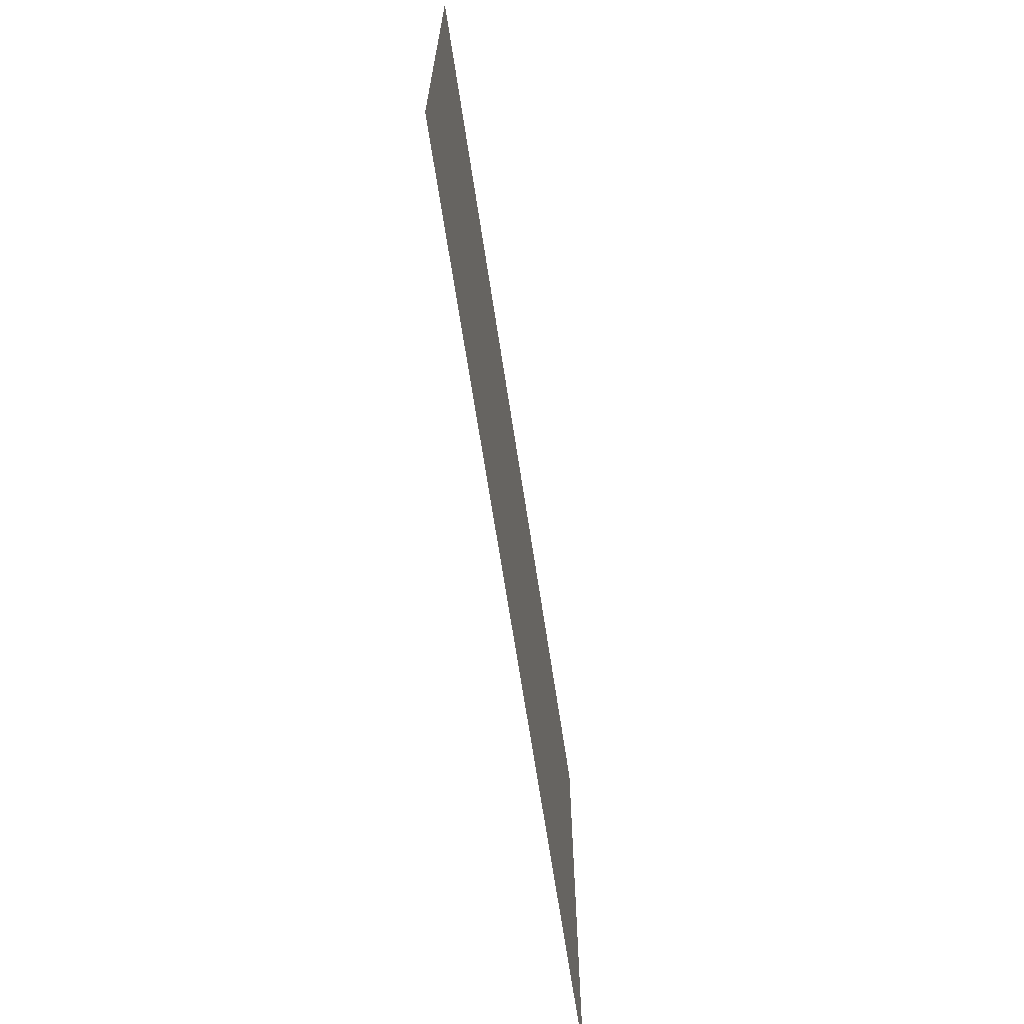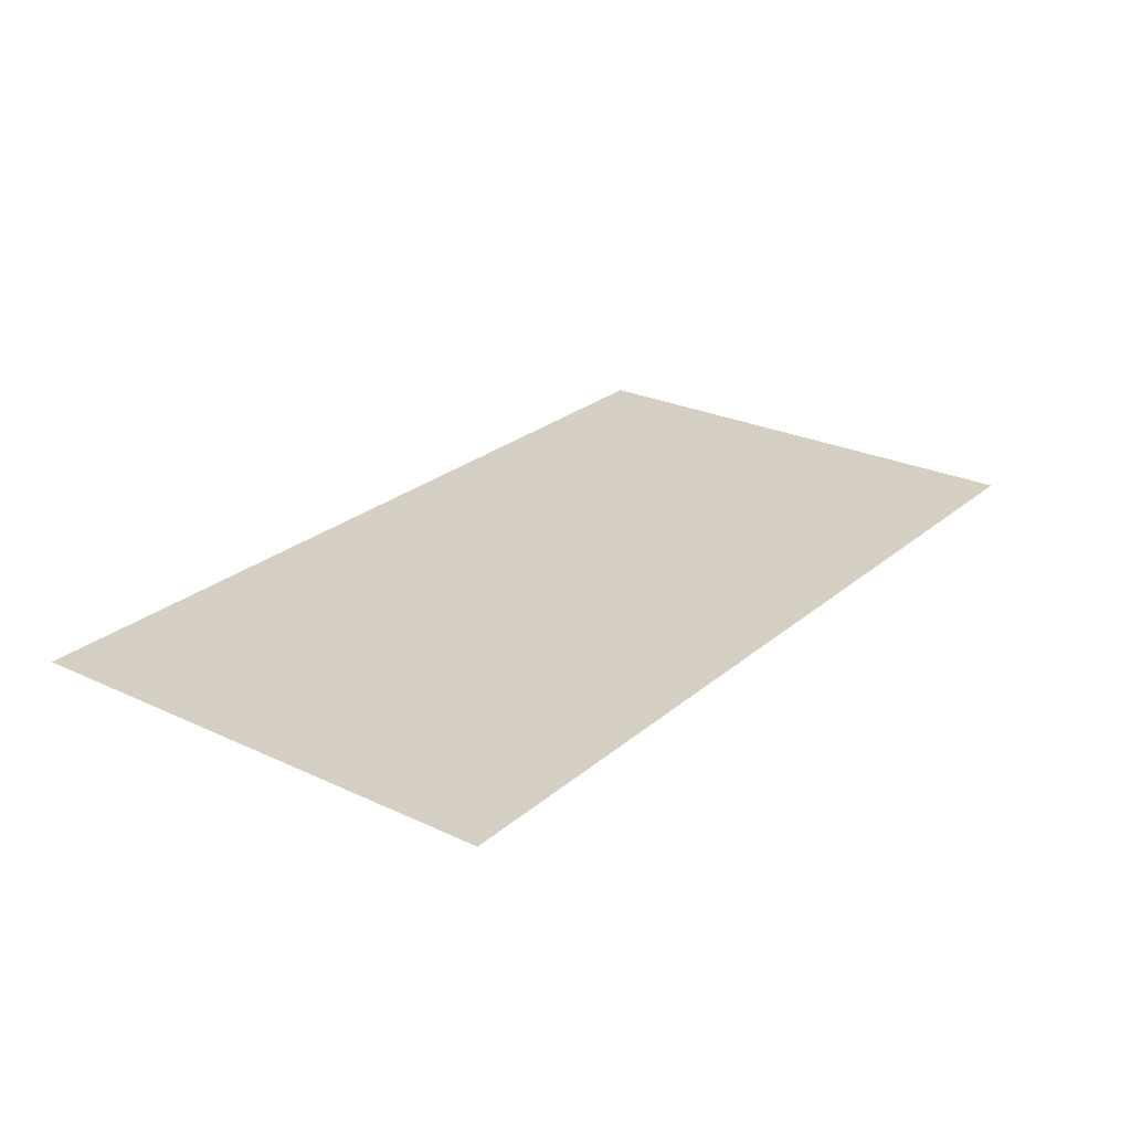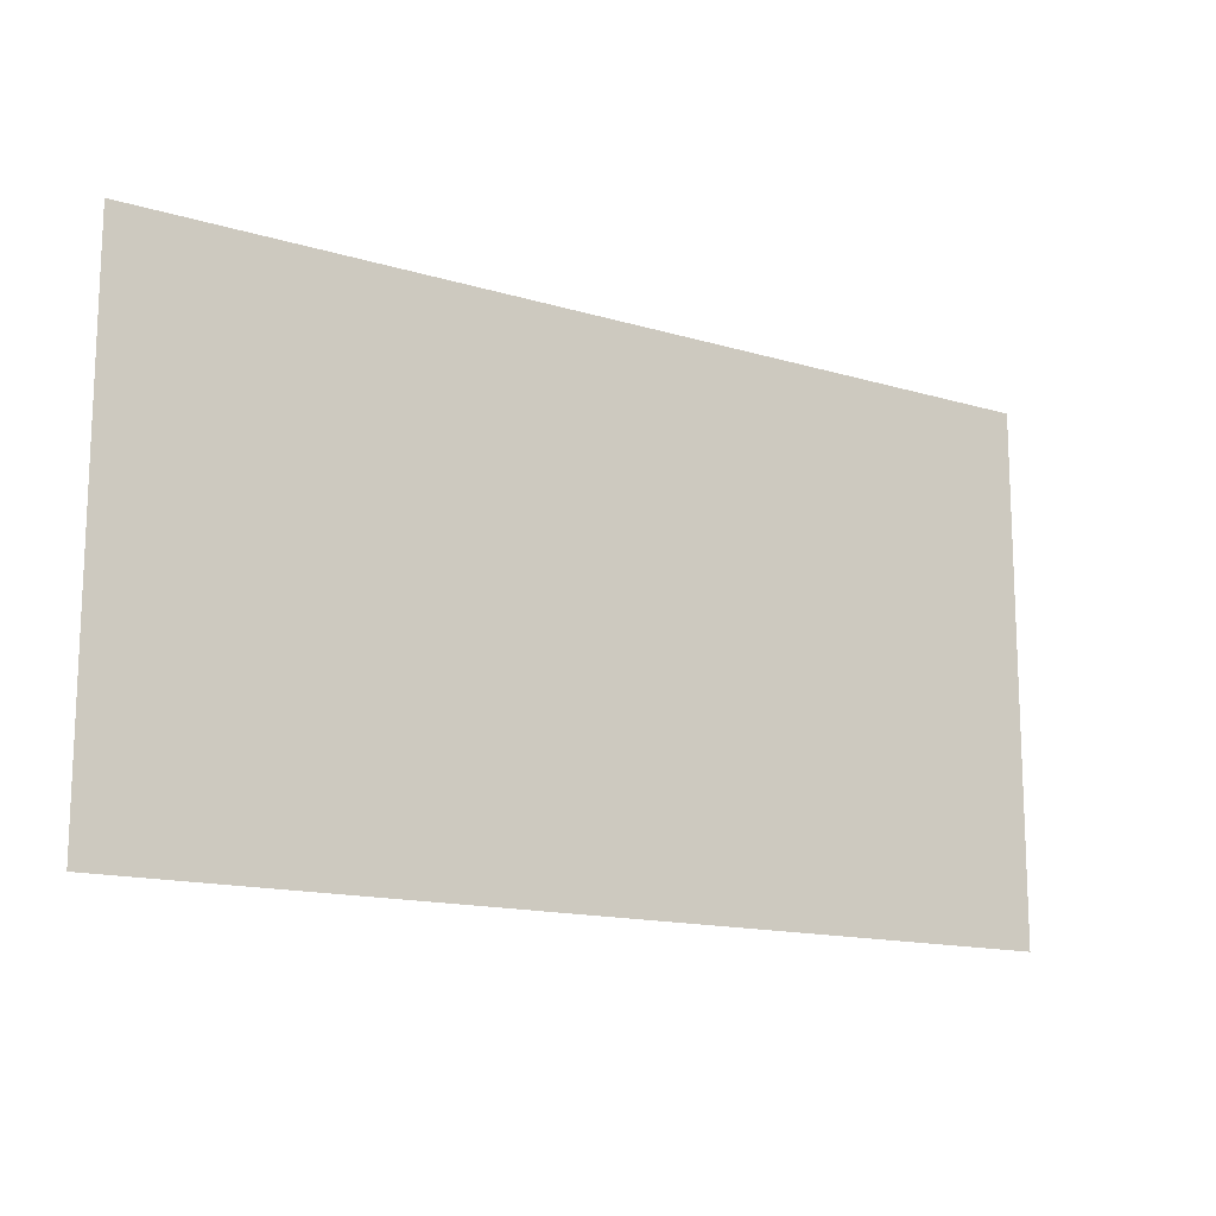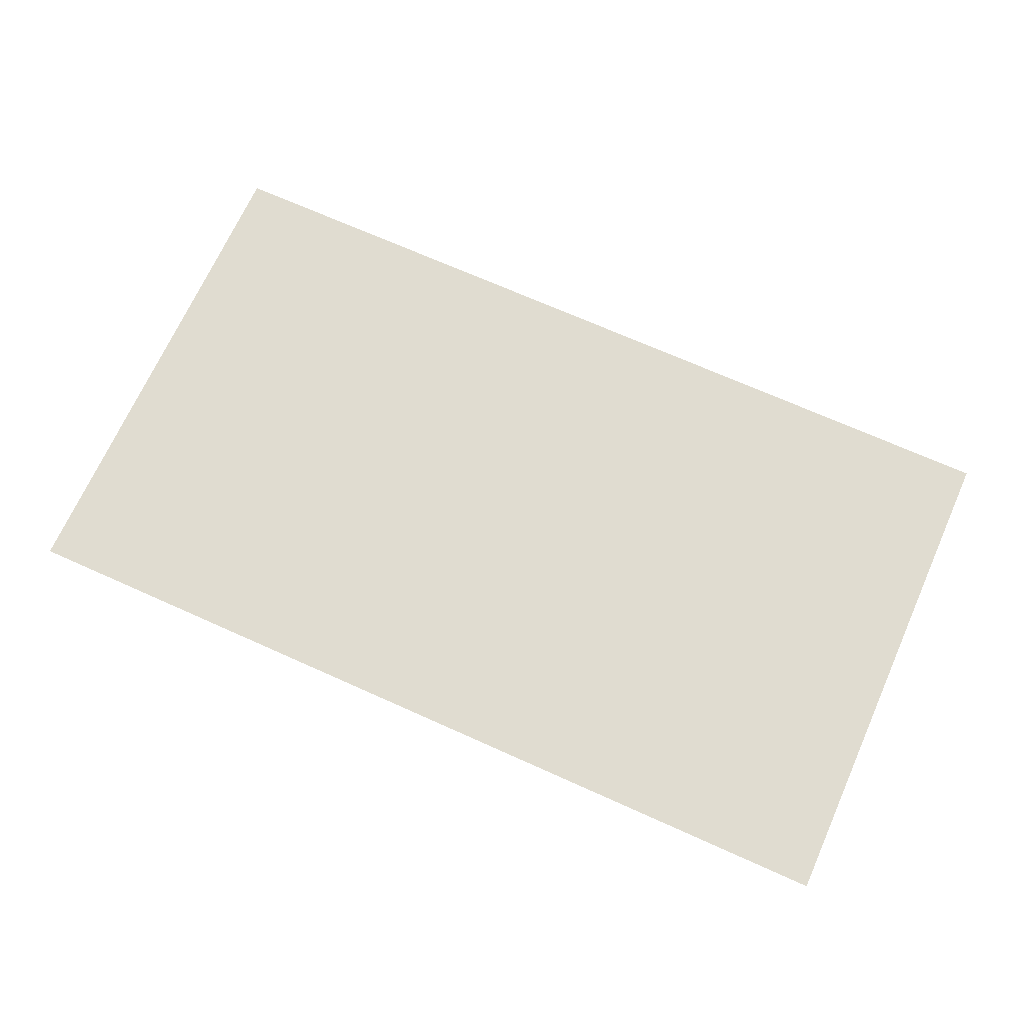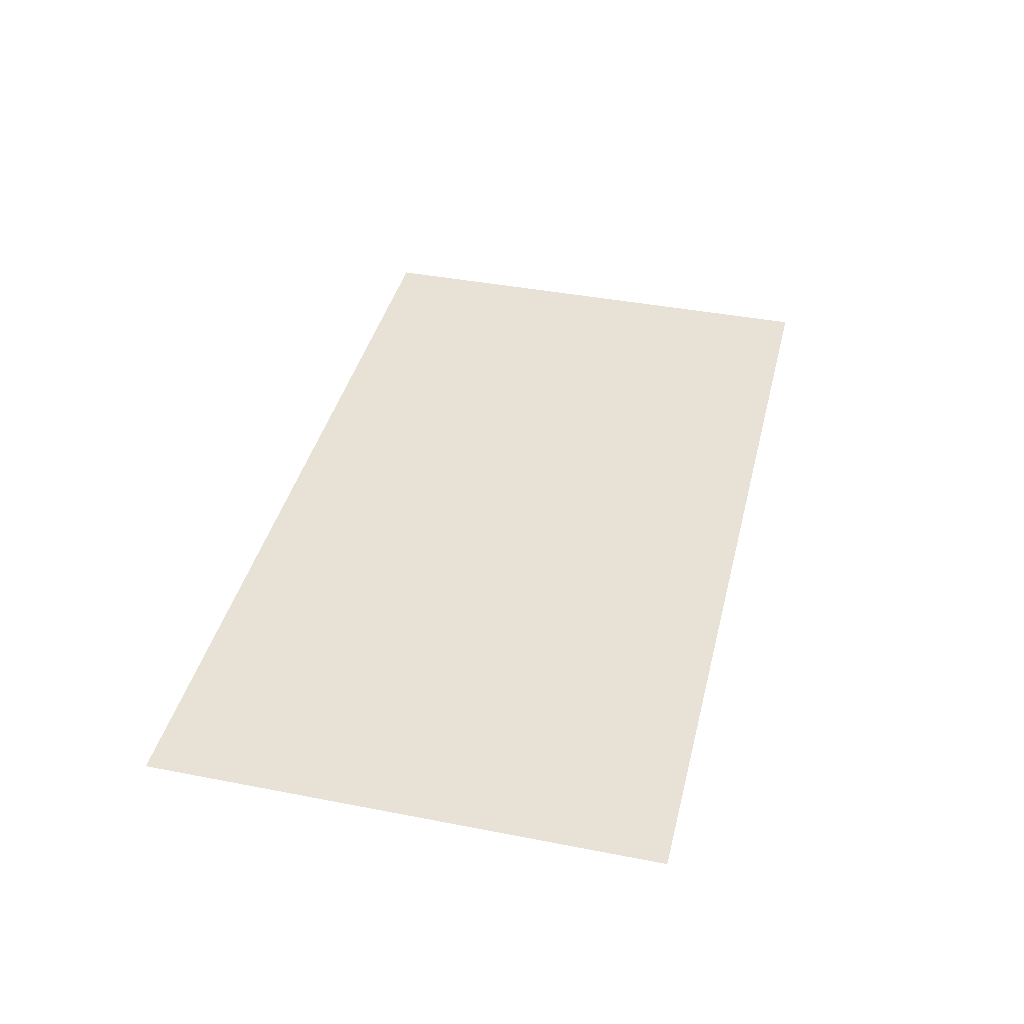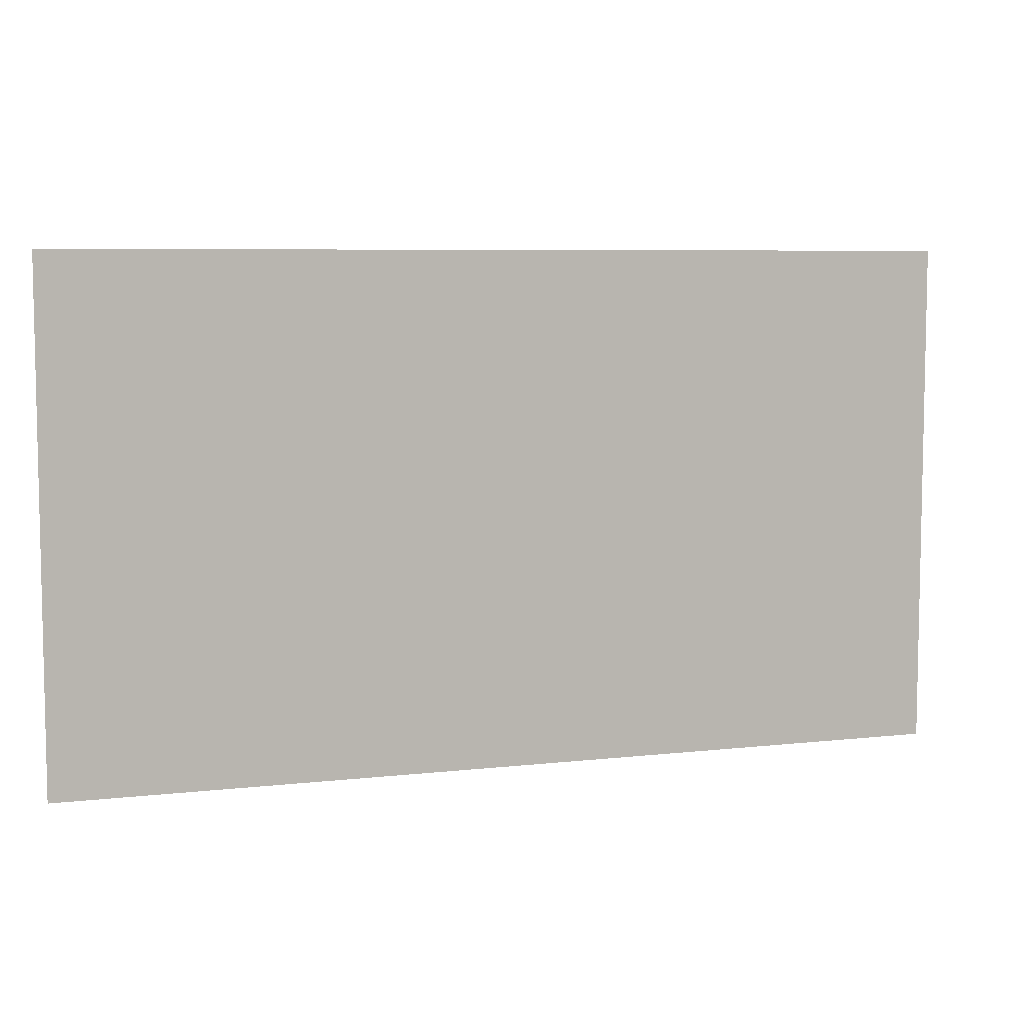
<metadata>
{"format":"obj","ext":"obj","renderer":"f3d","projection":"perspective","resolution":1024,"background":"white","views":[{"elev":-66.9,"azim":-81.4,"up":"+Z"},{"elev":25.4,"azim":127.0,"up":"+Y"},{"elev":-14.5,"azim":-33.2,"up":"+Z"},{"elev":69.7,"azim":24.2,"up":"+Y"},{"elev":40.1,"azim":-76.5,"up":"+Y"},{"elev":6.9,"azim":161.7,"up":"+Z"}]}
</metadata>
<code>
v 12.7 44.5 -2.535e-21
v 12.7 44.5 7.144
v 0 44.5 7.144
v 0 44.5 -2.535e-21
f 2 1 3
f 1 4 3

</code>
